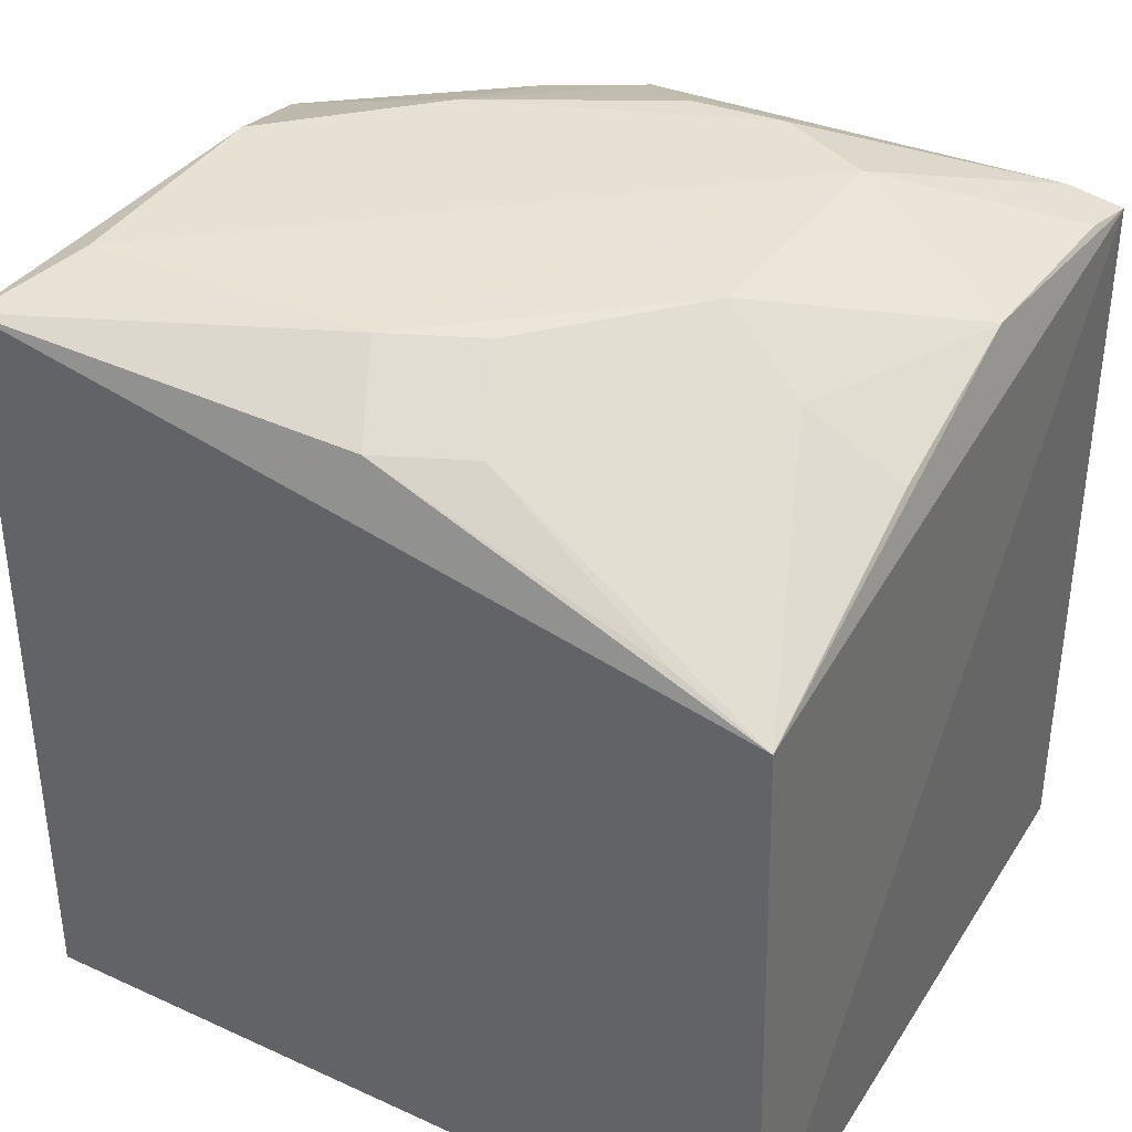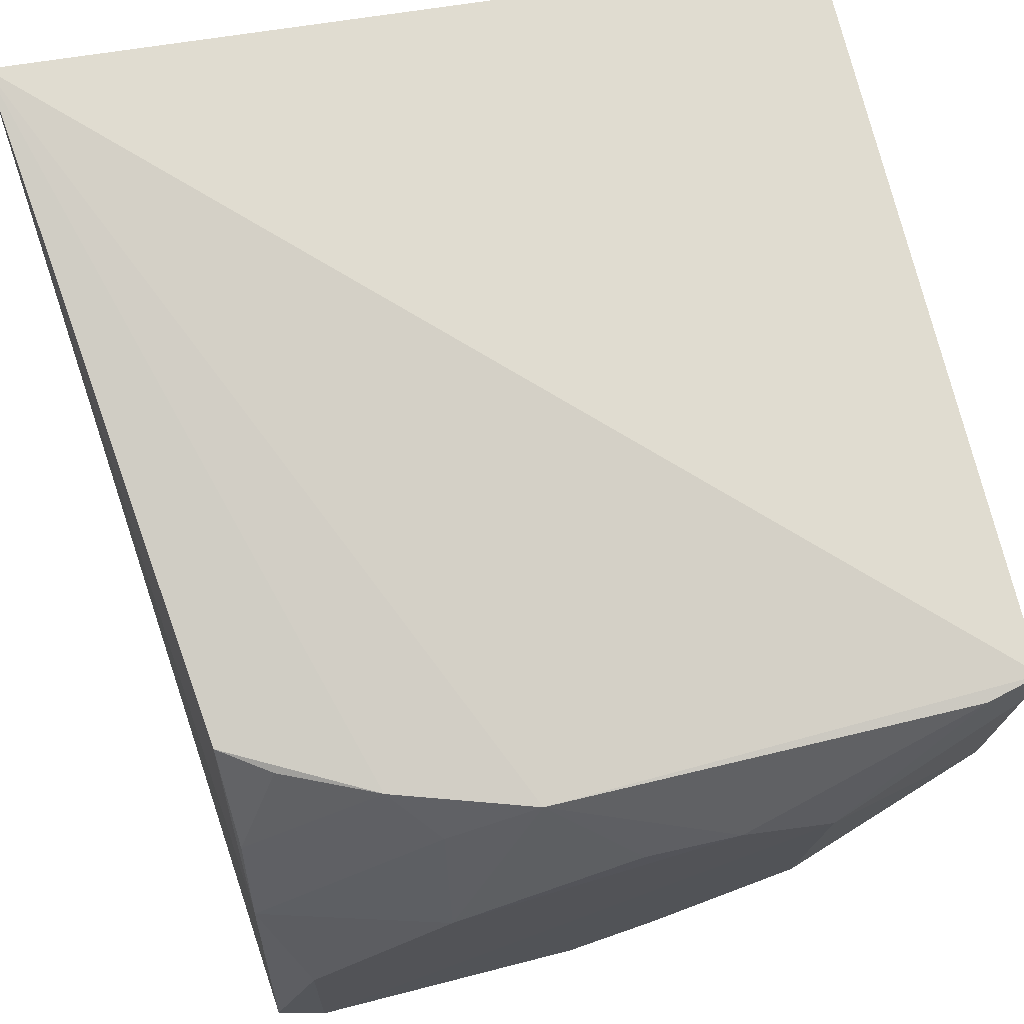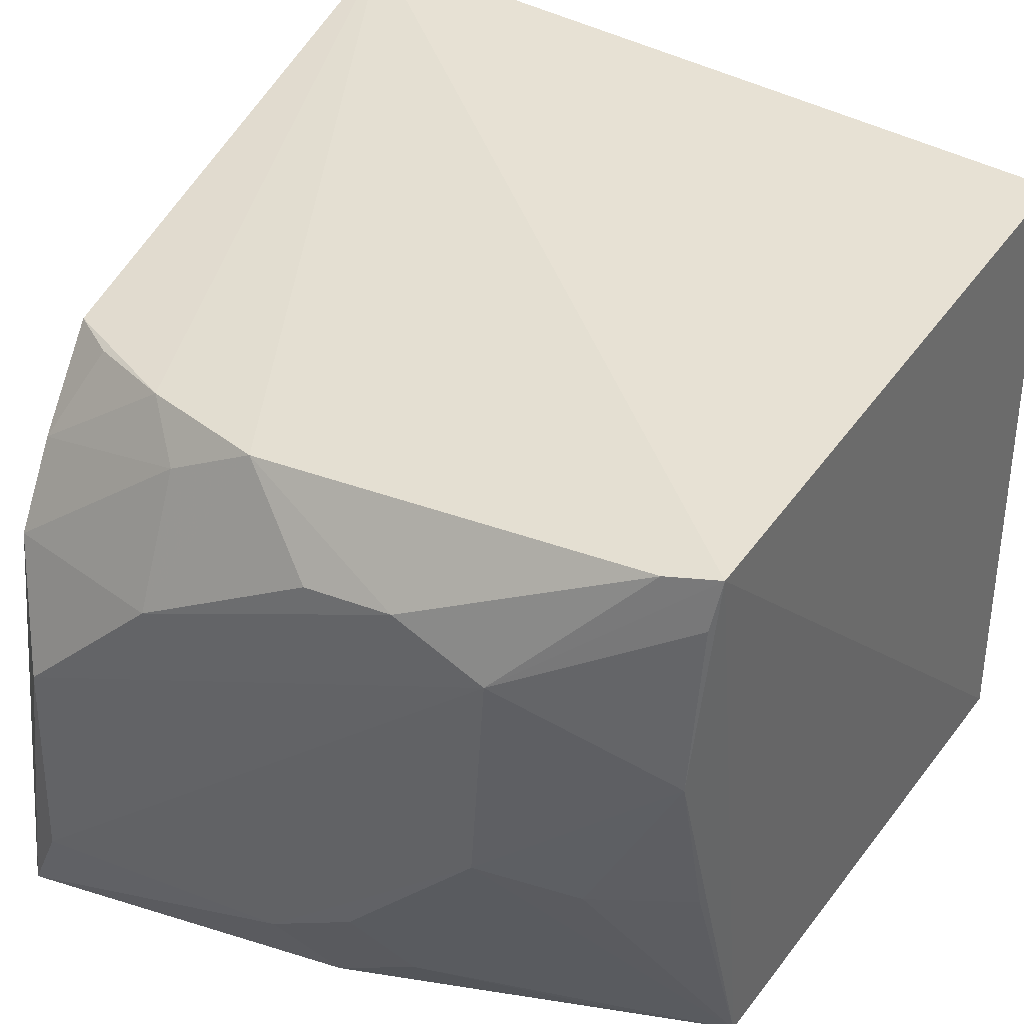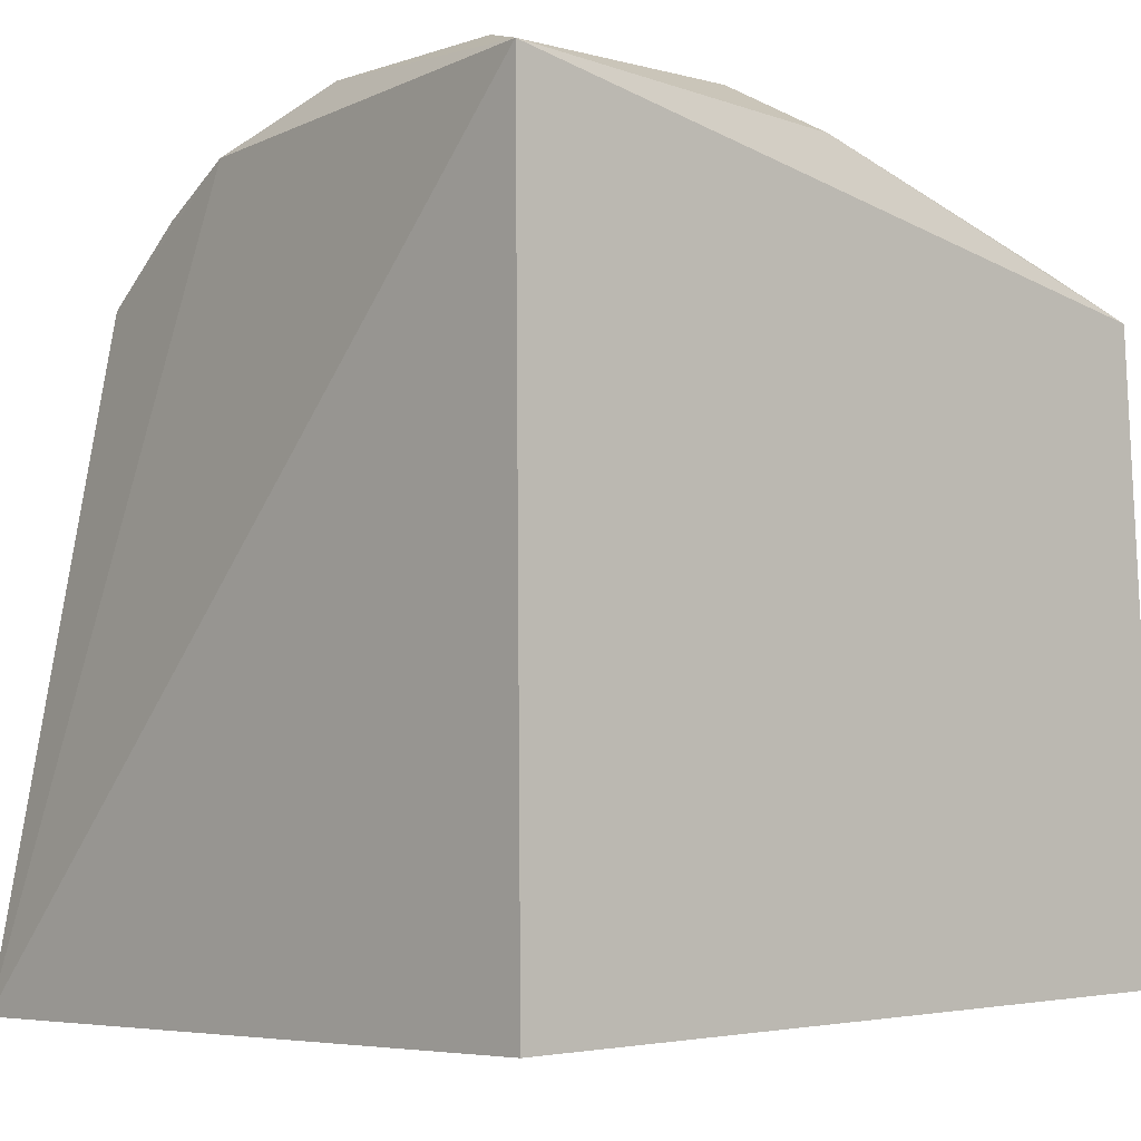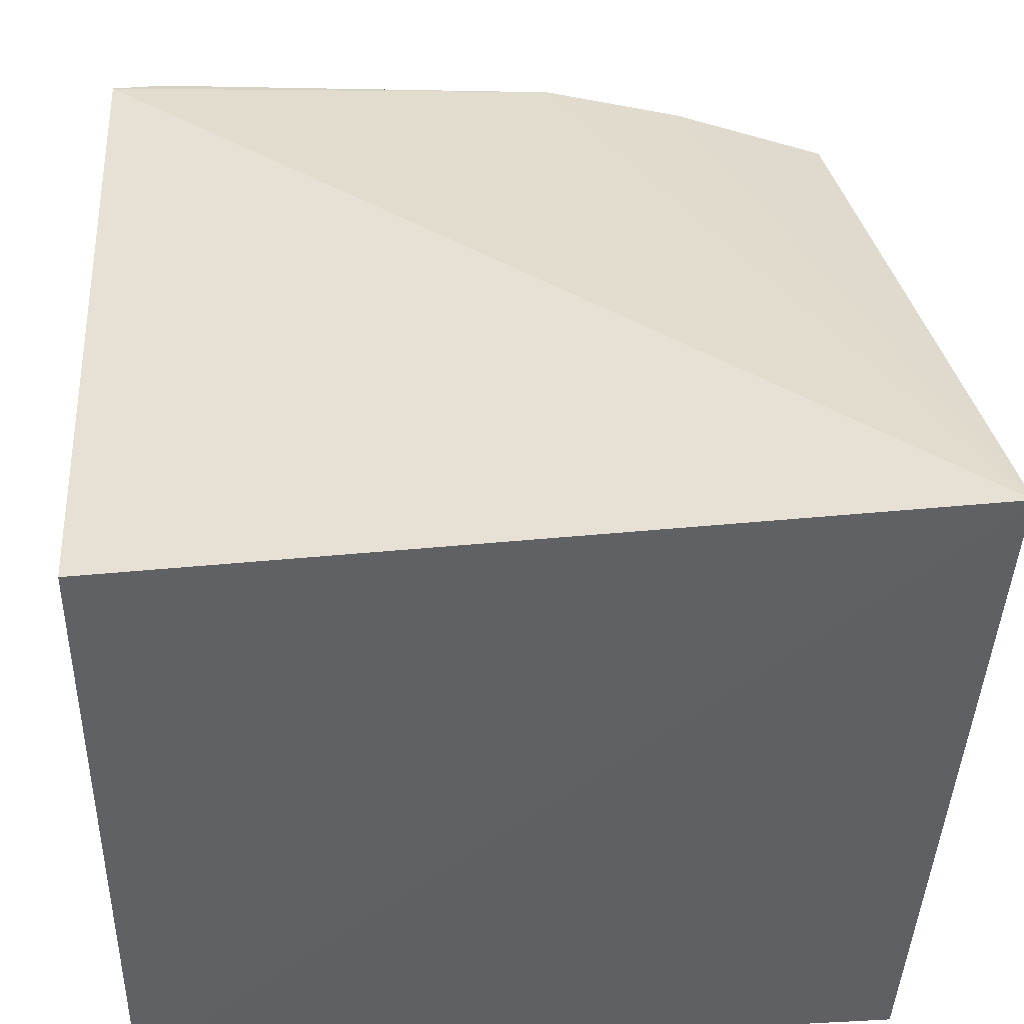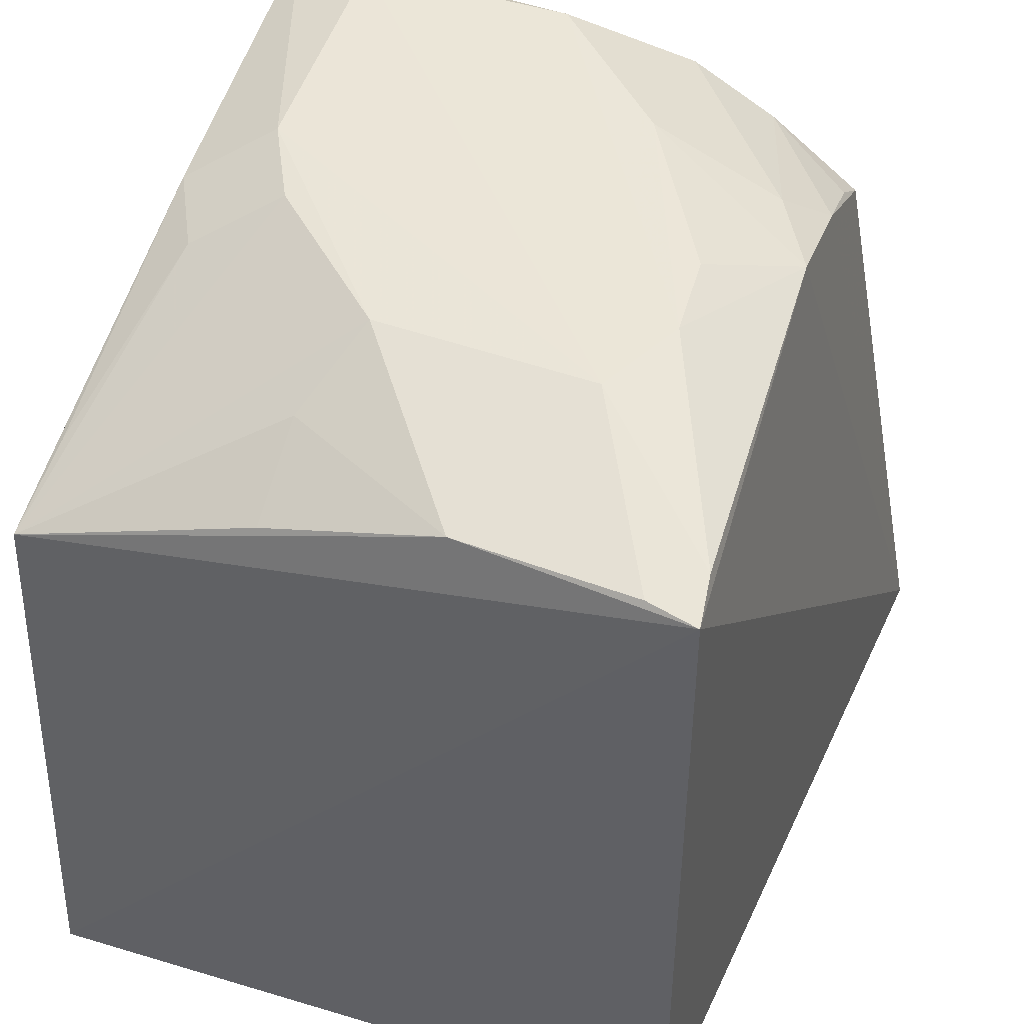
<metadata>
{"format":"obj","ext":"obj","renderer":"f3d","projection":"perspective","resolution":1024,"background":"white","views":[{"elev":40.3,"azim":-150.6,"up":"+Y"},{"elev":71.1,"azim":166.3,"up":"+Z"},{"elev":35.8,"azim":-150.8,"up":"+Z"},{"elev":-2.4,"azim":139.7,"up":"+Y"},{"elev":42.2,"azim":-3.6,"up":"+Z"},{"elev":46.6,"azim":-71.2,"up":"+Y"}]}
</metadata>
<code>
v 0.03883 0.2252 0.03026
v 0.02574 0.2348 -0.2035
v 0.02486 0.4804 -0.2001
v -0.1982 0.4752 0.005498
v -0.2167 0.2348 0.008637
v 0.01675 0.4344 -0.003252
v -0.2167 0.2348 -0.2035
v -0.2146 0.4714 0.007481
v 0.01815 0.4718 -0.06046
v -0.1489 0.4889 -0.1083
v -0.06981 0.4732 -0.001109
v -0.1543 0.4902 -0.0386
v -0.2089 0.4304 -0.1981
v -0.02732 0.4586 -0.002502
v -0.2076 0.4744 -0.06464
v -0.1252 0.4898 -0.02502
v -0.09041 0.4728 -0.1927
v 0.01654 0.4575 -0.03276
v -0.04117 0.4724 -0.01598
v -0.2117 0.4739 -0.008436
v -0.1769 0.4732 -0.1209
v 0.006686 0.4887 -0.1005
v -0.118 0.4722 -0.179
v -0.07738 0.4886 -0.1657
v 0.001502 0.445 -0.004408
v -0.207 0.458 -0.1207
v -0.03876 0.4889 -0.05813
v -0.1793 0.4423 -0.195
v -0.1053 0.488 -0.1519
v 0.008276 0.489 -0.1697
v -0.09641 0.4889 -0.02695
f 1 2 3
f 7 2 1
f 7 1 5
f 7 3 2
f 8 5 1
f 8 7 5
f 9 6 1
f 9 1 3
f 11 4 8
f 11 8 1
f 12 8 4
f 13 3 7
f 13 7 8
f 14 11 1
f 14 1 6
f 15 12 10
f 15 13 8
f 16 12 4
f 16 4 11
f 17 3 13
f 18 6 9
f 19 11 14
f 19 18 9
f 19 14 18
f 20 15 8
f 20 8 12
f 20 12 15
f 21 15 10
f 21 10 13
f 22 9 3
f 22 12 16
f 24 3 17
f 24 10 12
f 25 18 14
f 25 14 6
f 25 6 18
f 26 21 13
f 26 13 15
f 26 15 21
f 27 19 9
f 27 9 22
f 27 11 19
f 27 22 16
f 28 23 17
f 28 17 13
f 28 13 23
f 29 23 13
f 29 13 10
f 29 10 24
f 29 24 17
f 29 17 23
f 30 22 3
f 30 3 24
f 30 24 12
f 30 12 22
f 31 27 16
f 31 16 11
f 31 11 27

</code>
